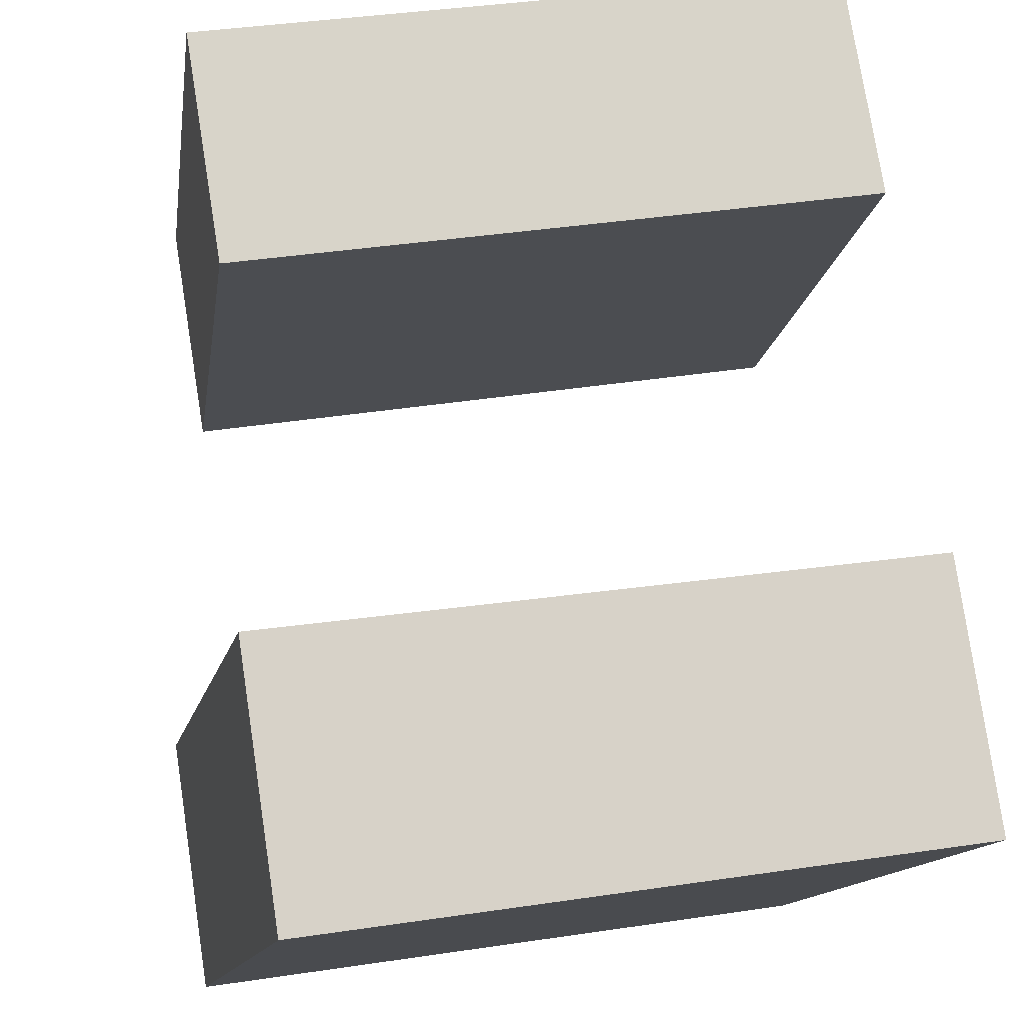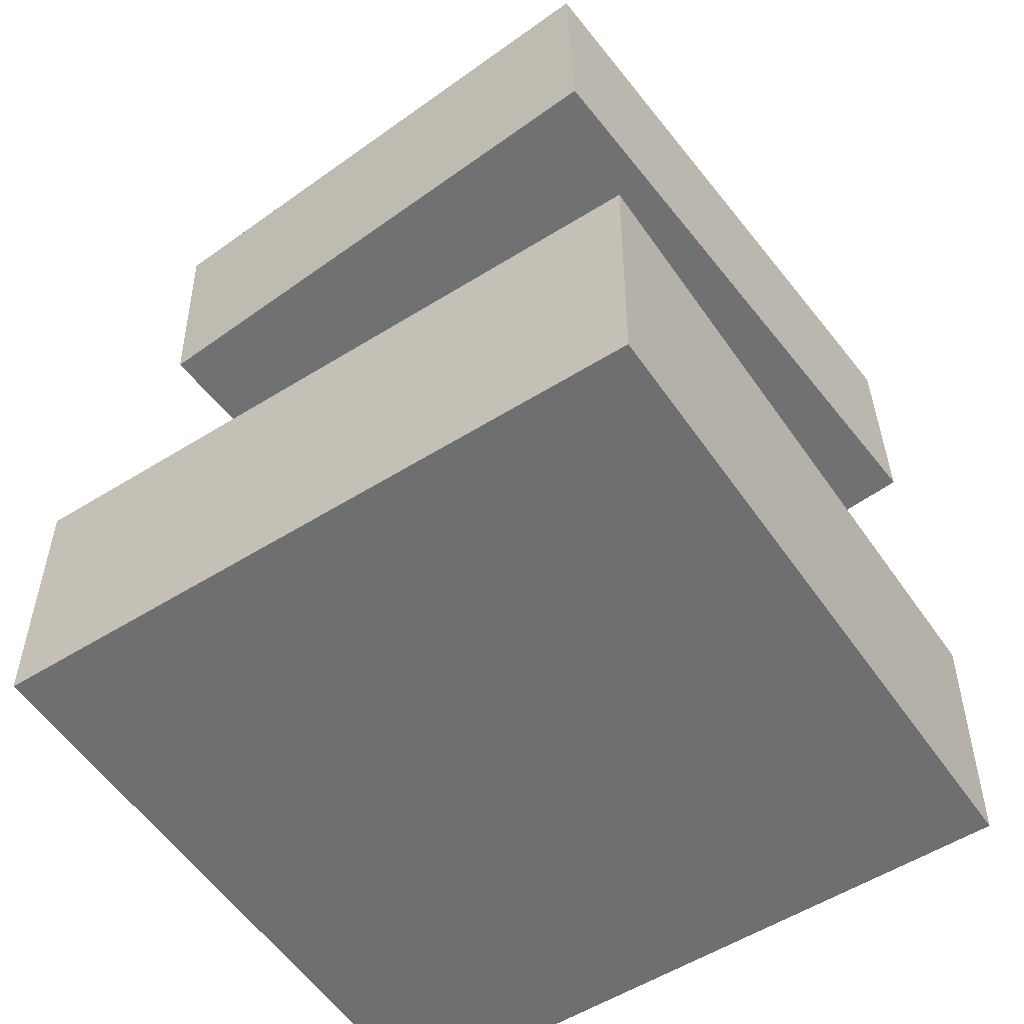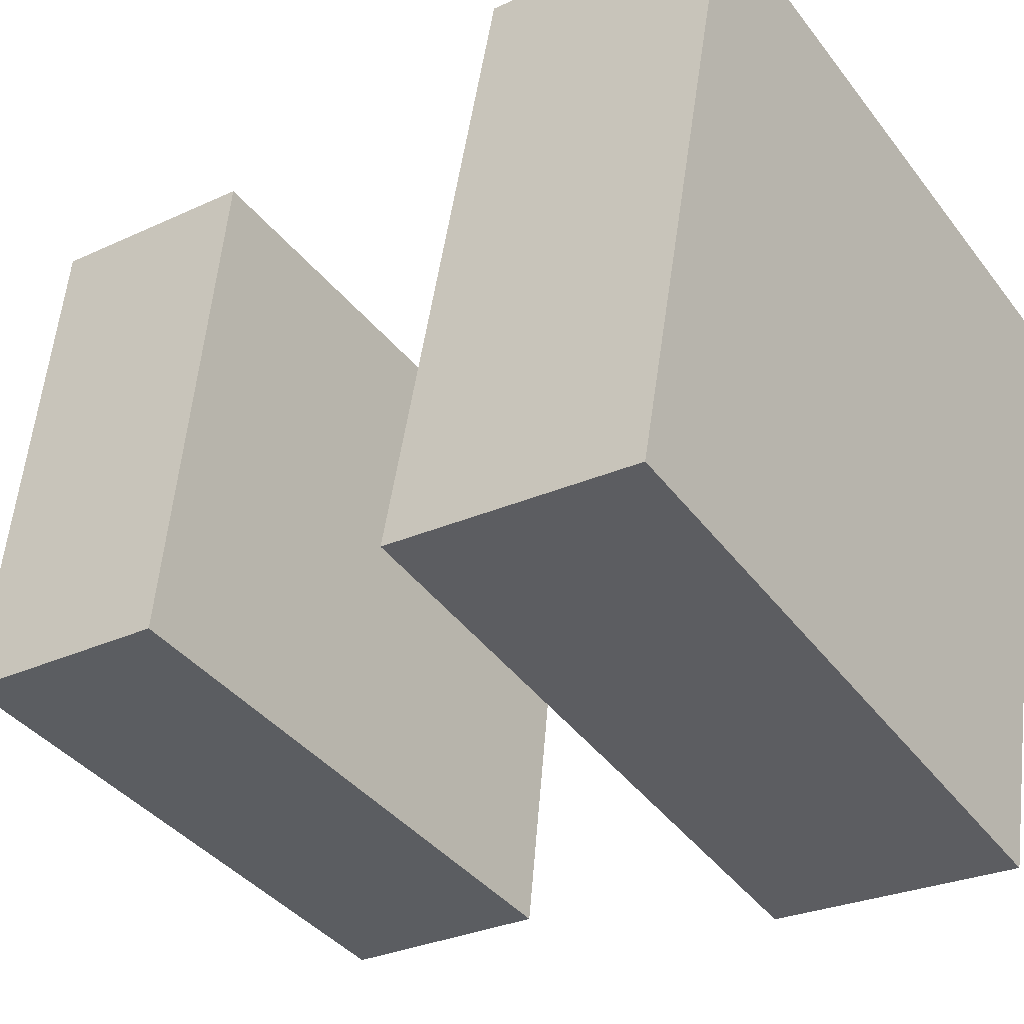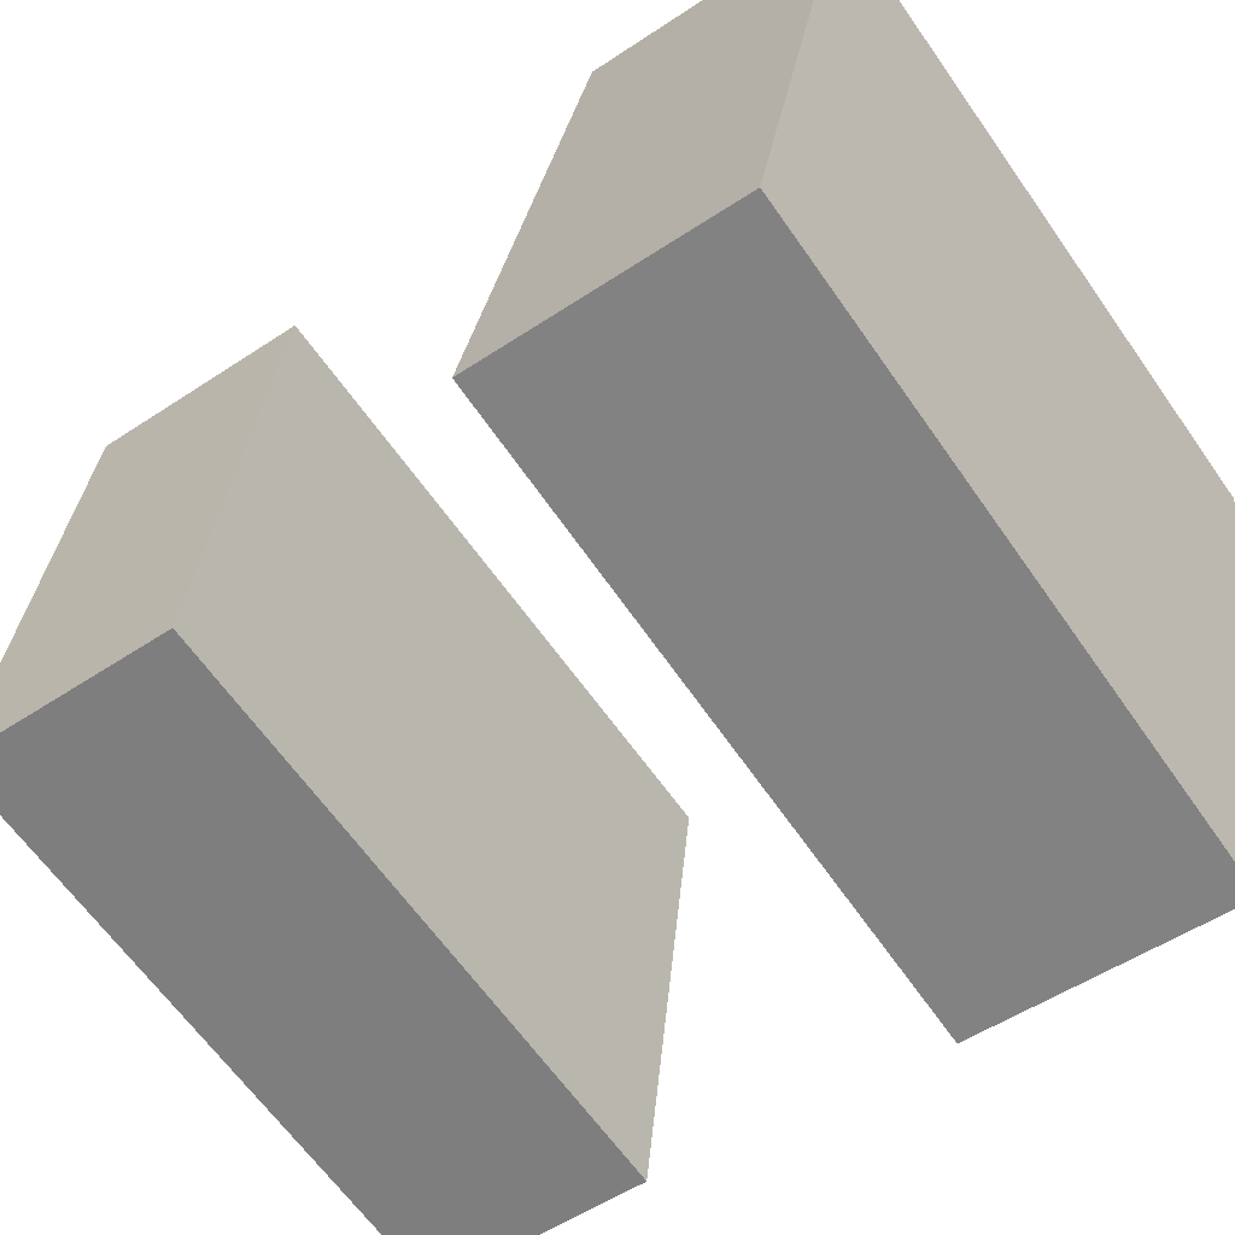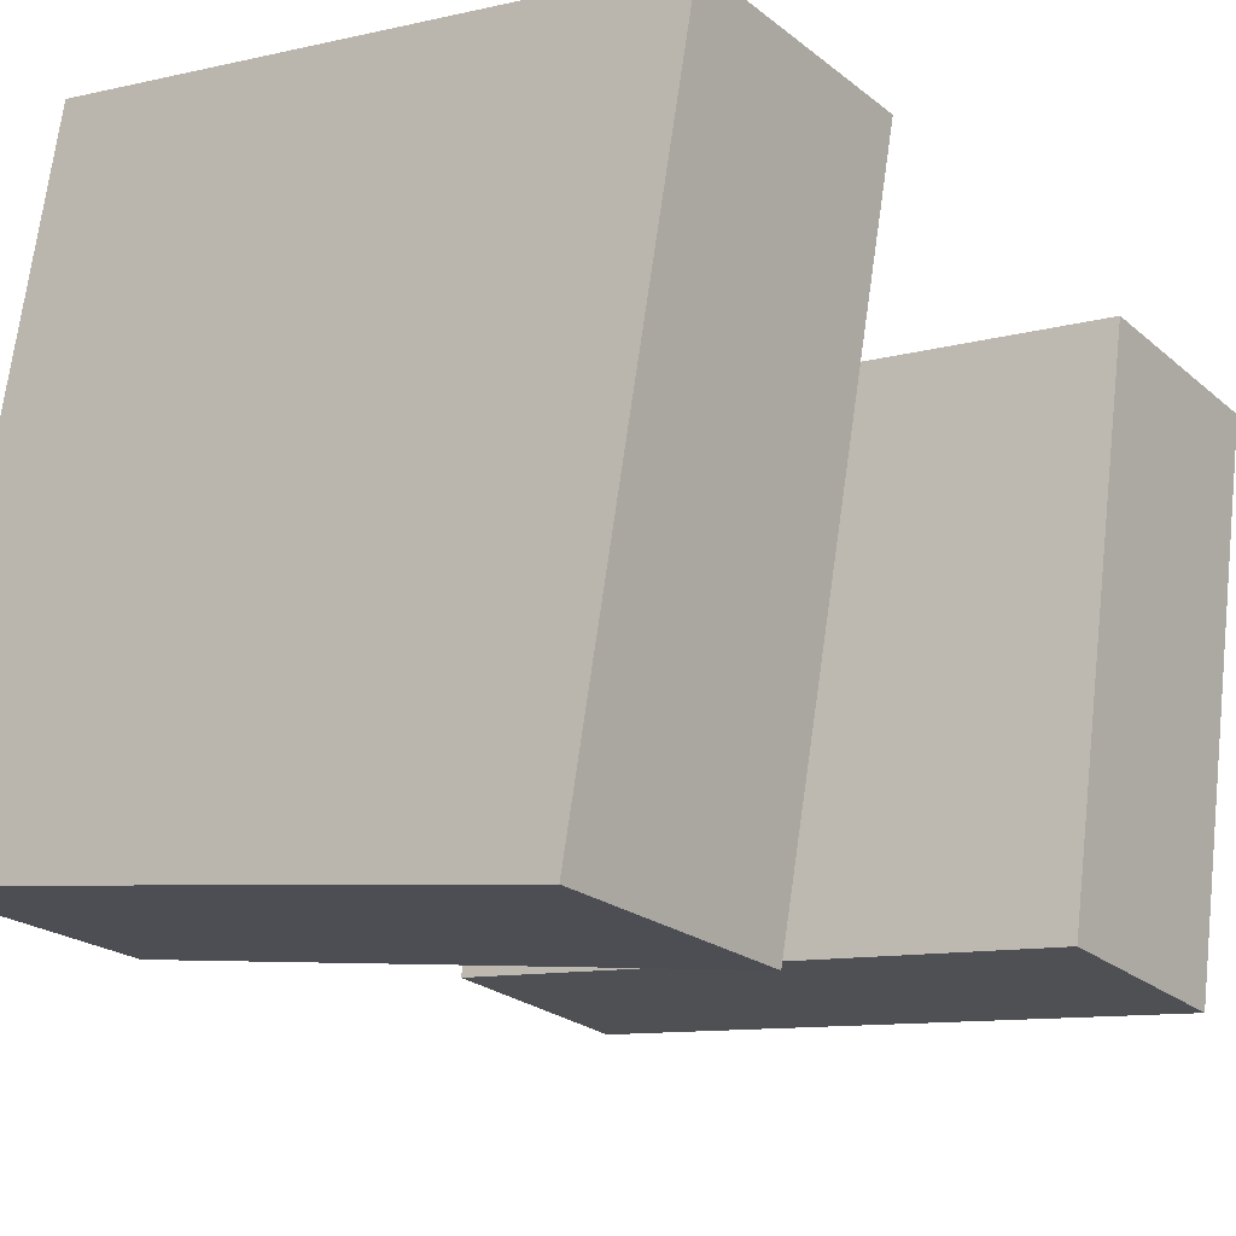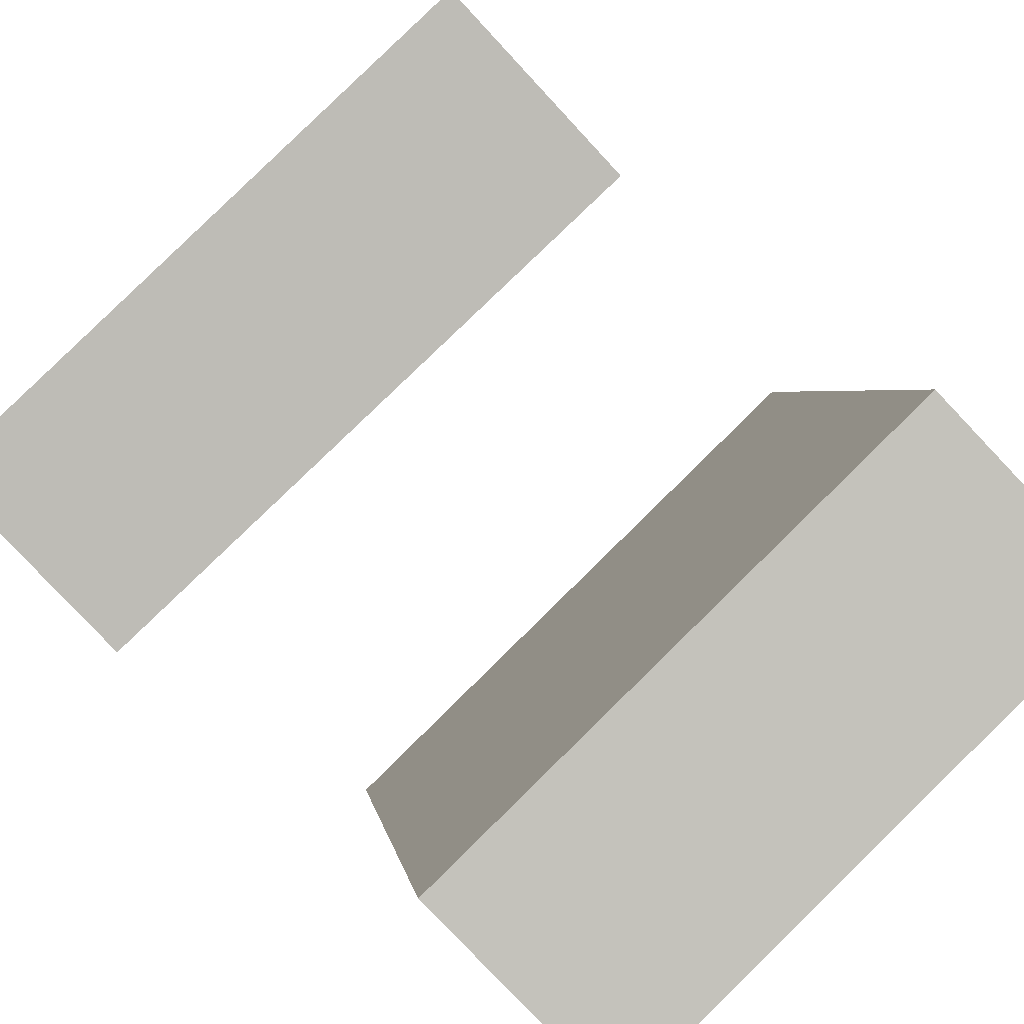
<metadata>
{"format":"obj","ext":"obj","renderer":"f3d","projection":"perspective","resolution":1024,"background":"white","views":[{"elev":76.7,"azim":-7.3,"up":"+Z"},{"elev":-56.5,"azim":-44.9,"up":"+Y"},{"elev":-29.6,"azim":-53.5,"up":"+Z"},{"elev":-53.7,"azim":-52.6,"up":"+Z"},{"elev":-23.7,"azim":37.5,"up":"+Z"},{"elev":-78.6,"azim":-135.3,"up":"+Z"}]}
</metadata>
<code>
v -0.3229 -0.09531 -0.1999
v -0.2189 -0.108 0.3173
v 0.1788 -0.08239 -0.3005
v 0.2828 -0.09513 0.2167
v -0.3188 -0.301 -0.2058
v -0.2148 -0.3137 0.3114
v 0.1829 -0.2881 -0.3064
v 0.2869 -0.3008 0.2108
f 1.0 7.0 5.0
f 1.0 3.0 7.0
f 1.0 4.0 3.0
f 1.0 2.0 4.0
f 3.0 8.0 7.0
f 3.0 4.0 8.0
f 5.0 7.0 8.0
f 5.0 8.0 6.0
f 1.0 5.0 6.0
f 1.0 6.0 2.0
f 2.0 6.0 8.0
f 2.0 8.0 4.0
v -0.2686 0.1662 -0.1579
v -0.2084 0.167 0.2699
v -0.2743 0.3437 -0.1575
v -0.2142 0.3445 0.2704
v 0.2211 0.1821 -0.2268
v 0.2812 0.183 0.201
v 0.2153 0.3596 -0.2263
v 0.2755 0.3605 0.2015
f 9.0 15.0 13.0
f 9.0 11.0 15.0
f 9.0 12.0 11.0
f 9.0 10.0 12.0
f 11.0 16.0 15.0
f 11.0 12.0 16.0
f 13.0 15.0 16.0
f 13.0 16.0 14.0
f 9.0 13.0 14.0
f 9.0 14.0 10.0
f 10.0 14.0 16.0
f 10.0 16.0 12.0

</code>
